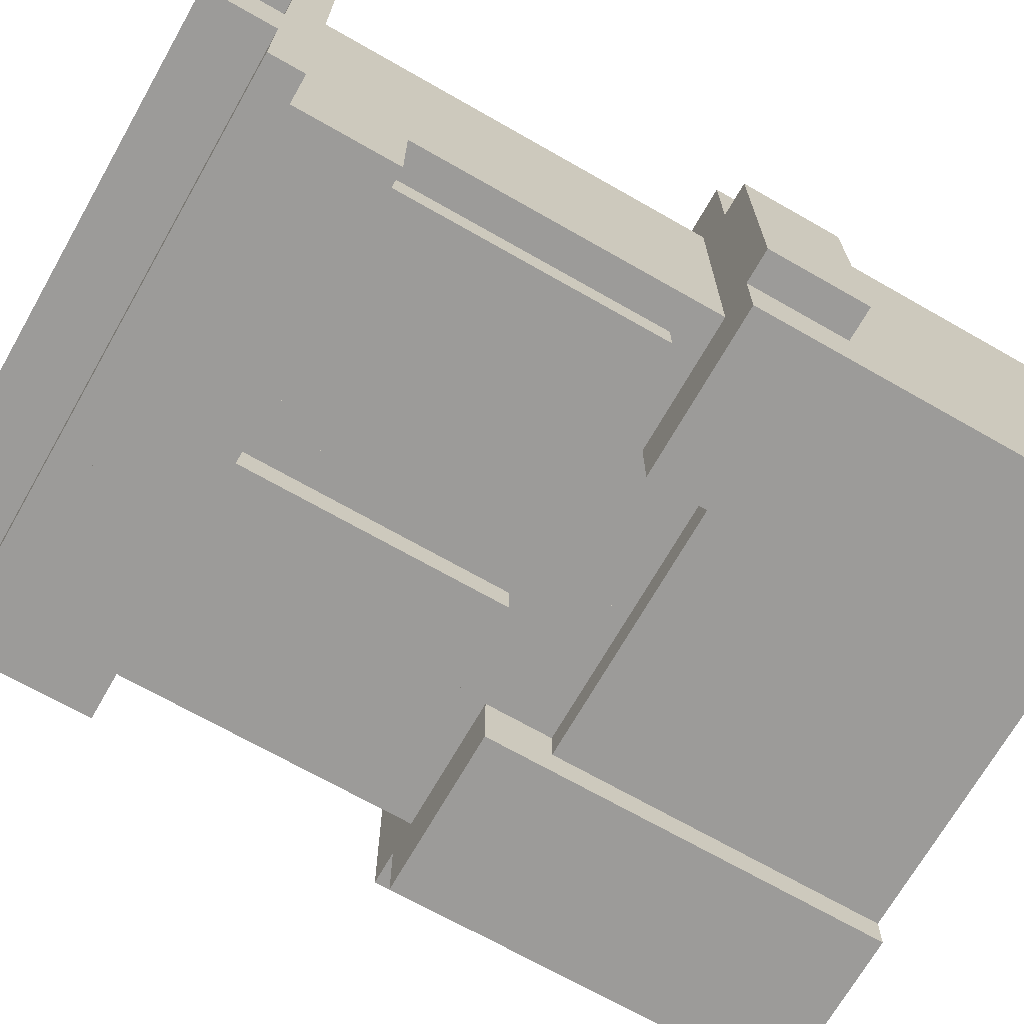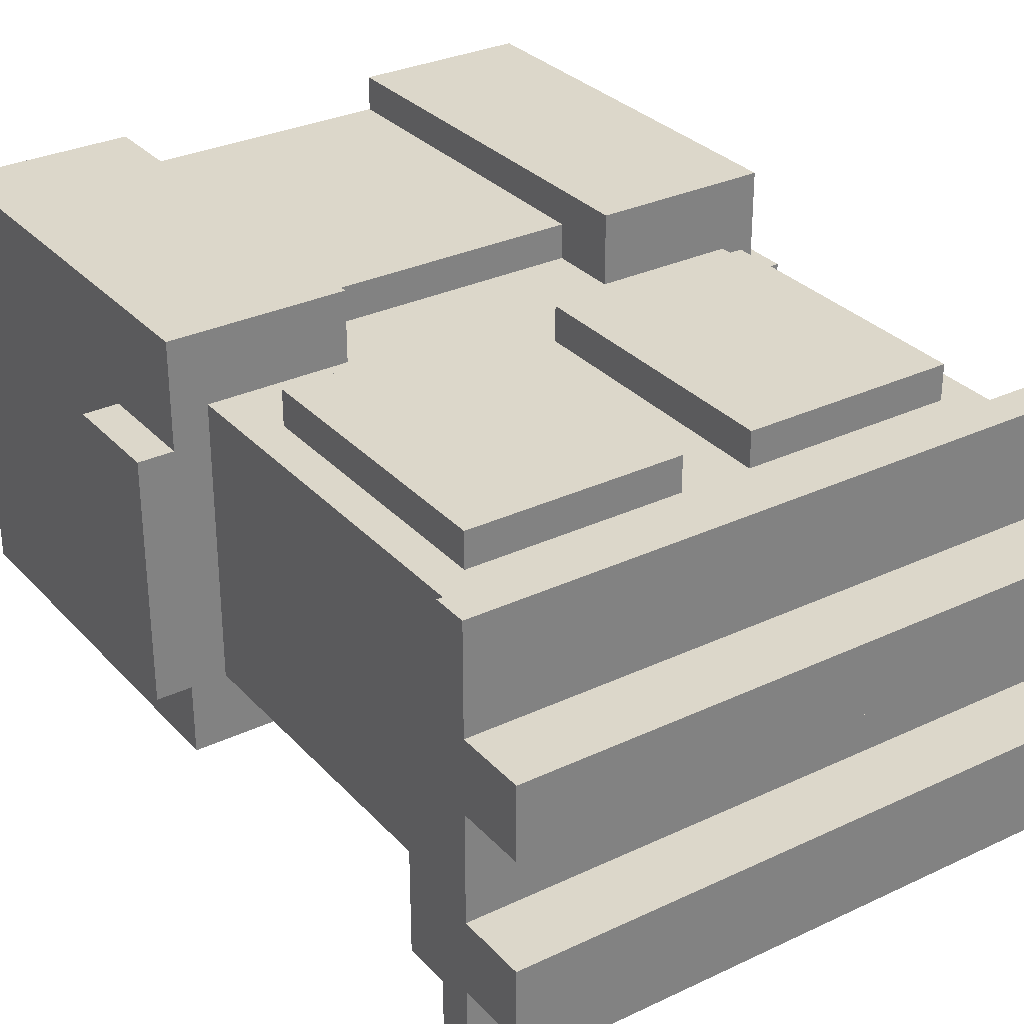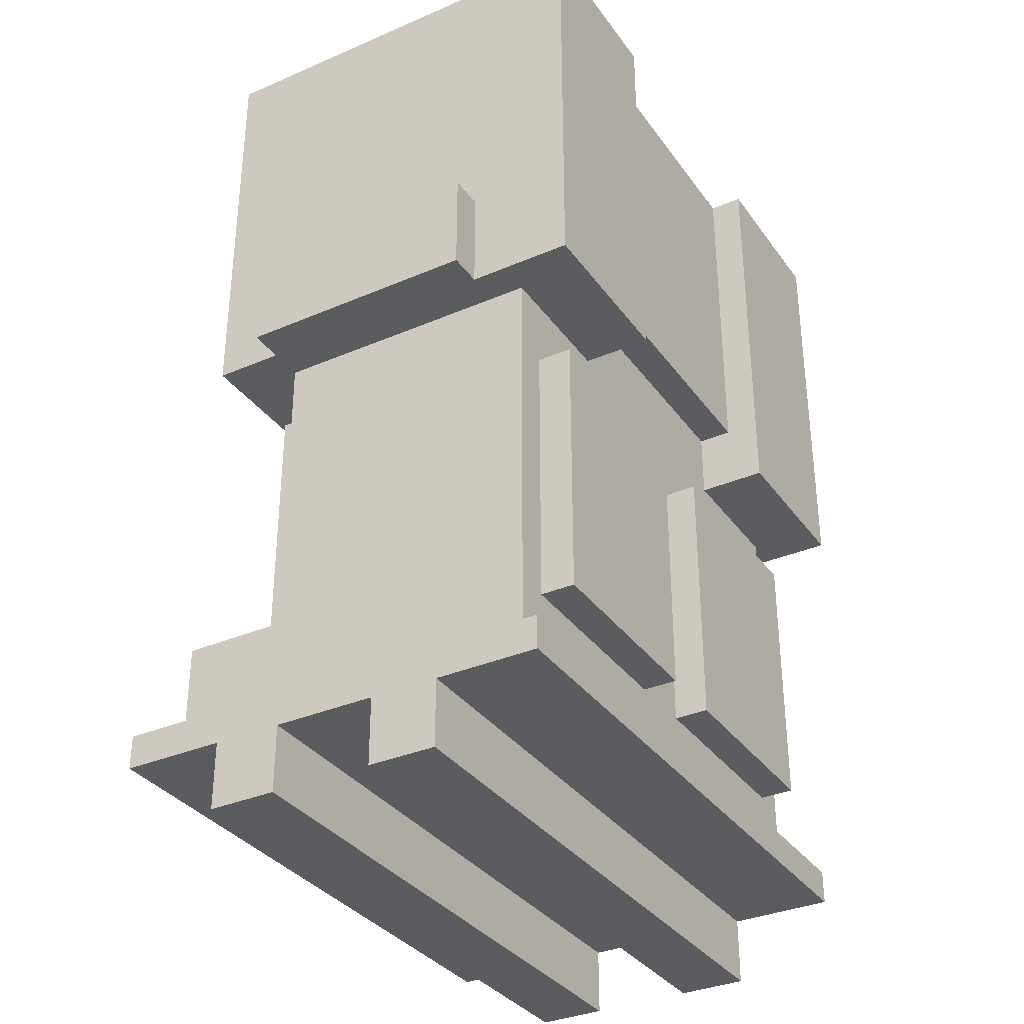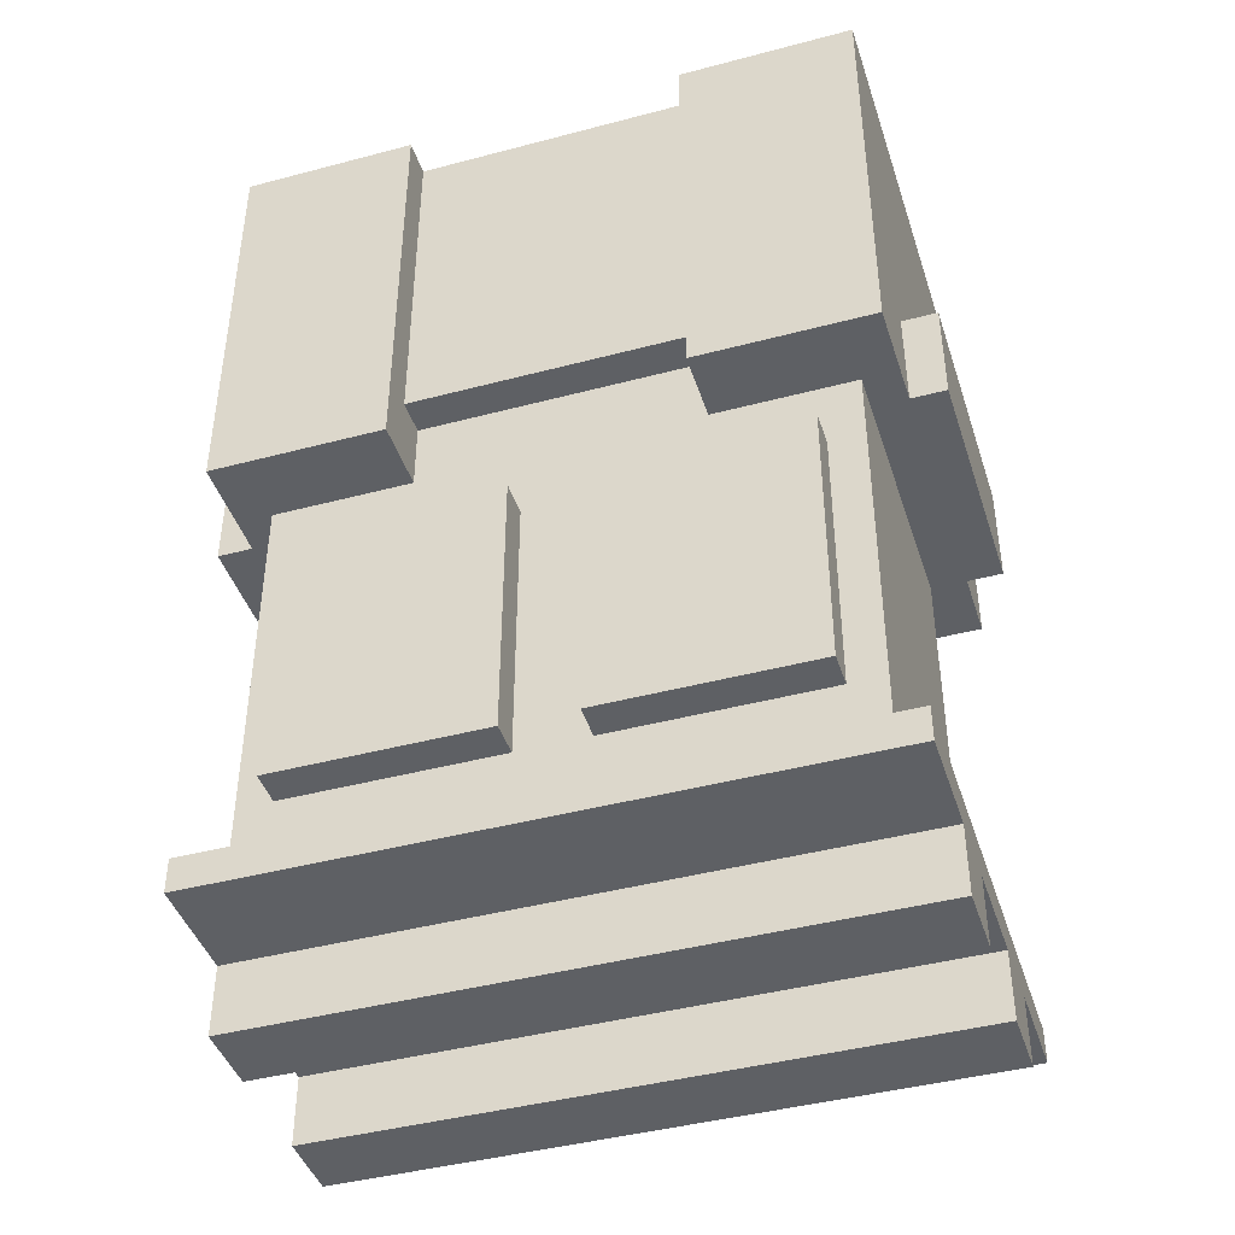
<metadata>
{"format":"obj","ext":"obj","renderer":"f3d","projection":"perspective","resolution":1024,"background":"white","views":[{"elev":-69.9,"azim":-119.7,"up":"+Y"},{"elev":30.7,"azim":145.8,"up":"+Y"},{"elev":-34.0,"azim":120.3,"up":"+Z"},{"elev":-42.9,"azim":-162.5,"up":"+Z"}]}
</metadata>
<code>
g avatar_еmperor_son_legs
v -5.341e-07 -0.1562 0.06207
v -5.341e-07 -0.09375 7.629e-08
v -5.341e-07 -0.09375 0.06207
v -5.341e-07 -0.1562 7.629e-08
v -5.341e-07 5.341e-07 0.06207
v -5.341e-07 0.0625 7.629e-08
v -5.341e-07 0.0625 0.06207
v -5.341e-07 5.341e-07 7.629e-08
v -5.341e-07 -0.25 0.06207
v -5.341e-07 -0.2187 0.0931
v -5.341e-07 -0.25 0.0931
v -5.341e-07 0.1563 0.06207
v -5.341e-07 0.125 0.0931
v -5.341e-07 0.1563 0.0931
v -5.341e-07 -0.2187 0.1862
v -5.341e-07 0.125 0.0931
v -5.341e-07 -0.125 0.1862
v -5.341e-07 -0.2187 0.0931
v -5.341e-07 0.125 0.4655
v -5.341e-07 -0.125 0.4655
v 0 0.125 0.5276
v 0 -0.125 0.4655
v 0 0.125 0.4655
v 0 -0.125 0.5276
v 0 0.1563 0.8379
v 0 -0.1562 0.8379
v 0 -0.1562 0.5276
v 0 0.1563 0.5276
v 0.03125 0.125 0.4034
v 0.03125 0.1563 0.1552
v 0.03125 0.1563 0.4034
v 0.03125 0.125 0.1552
v 0.03125 -0.1562 0.4345
v 0.03125 -0.125 0.1862
v 0.03125 -0.125 0.4345
v 0.03125 -0.1562 0.1862
v 0.125 -0.1875 0.8379
v 0.125 0.1875 0.4655
v 0.125 0.1875 0.8379
v 0.125 -0.1875 0.4655
v 0.2187 0.1563 0.1552
v 0.2187 0.125 0.4034
v 0.2187 0.1563 0.4034
v 0.2187 0.125 0.1552
v 0.2187 -0.125 0.1862
v 0.2187 -0.1562 0.4345
v 0.2187 -0.125 0.4345
v 0.2187 -0.1562 0.1862
v 0.25 0.125 0.0931
v 0.25 -0.2187 0.1862
v 0.25 -0.125 0.1862
v 0.25 -0.2187 0.0931
v 0.25 0.125 0.4655
v 0.25 -0.125 0.4655
v 0.2812 -0.09375 7.629e-08
v 0.2812 -0.1562 0.06207
v 0.2812 -0.09375 0.06207
v 0.2812 -0.1562 7.629e-08
v 0.2812 0.0625 7.629e-08
v 0.2812 5.341e-07 0.06207
v 0.2812 0.0625 0.06207
v 0.2812 5.341e-07 7.629e-08
v 0.2812 0.1563 0.0931
v 0.2812 -0.25 0.06207
v 0.2812 -0.25 0.0931
v 0.2812 0.1563 0.06207
v 0.2812 0.1875 0.8379
v 0.2812 -0.1875 0.4655
v 0.2812 -0.1875 0.8379
v 0.2812 0.1875 0.4655
v 0.3125 0.09375 0.4655
v 0.3125 -0.125 0.5586
v 0.3125 0.09375 0.5586
v 0.3125 -0.125 0.4655
v 0.2812 -0.25 0.06207
v -5.341e-07 -0.25 0.0931
v 0.2812 -0.25 0.0931
v -5.341e-07 -0.25 0.06207
v 0.25 -0.2187 0.0931
v -5.341e-07 -0.2187 0.1862
v 0.25 -0.2187 0.1862
v -5.341e-07 -0.2187 0.0931
v 0.2812 -0.1875 0.4655
v 0.125 -0.1875 0.8379
v 0.2812 -0.1875 0.8379
v 0.125 -0.1875 0.4655
v 0.125 -0.1562 0.5276
v 0 -0.1562 0.8379
v 0.125 -0.1562 0.8379
v 0 -0.1562 0.5276
v 0.2187 -0.1562 0.1862
v 0.03125 -0.1562 0.4345
v 0.2187 -0.1562 0.4345
v 0.03125 -0.1562 0.1862
v 0.2812 -0.1562 7.629e-08
v -5.341e-07 -0.1562 0.06207
v 0.2812 -0.1562 0.06207
v -5.341e-07 -0.1562 7.629e-08
v 0 -0.125 0.4655
v 0.125 -0.125 0.5276
v 0.125 -0.125 0.4655
v 0 -0.125 0.5276
v 0.3125 -0.125 0.4655
v 0.2812 -0.125 0.5586
v 0.3125 -0.125 0.5586
v 0.2812 -0.125 0.4655
v 0.2812 5.341e-07 7.629e-08
v -5.341e-07 5.341e-07 0.06207
v 0.2812 5.341e-07 0.06207
v -5.341e-07 5.341e-07 7.629e-08
v -5.341e-07 -0.09375 0.06207
v 0.2812 -0.09375 7.629e-08
v 0.2812 -0.09375 0.06207
v -5.341e-07 -0.09375 7.629e-08
v -5.341e-07 0.0625 0.06207
v 0.2812 0.0625 7.629e-08
v 0.2812 0.0625 0.06207
v -5.341e-07 0.0625 7.629e-08
v 0.2812 0.09375 0.5586
v 0.3125 0.09375 0.4655
v 0.3125 0.09375 0.5586
v 0.2812 0.09375 0.4655
v 0.125 0.125 0.4655
v 0 0.125 0.5276
v 0 0.125 0.4655
v 0.125 0.125 0.5276
v 0 0.1563 0.8379
v 0.125 0.1563 0.5276
v 0.125 0.1563 0.8379
v 0 0.1563 0.5276
v 0.03125 0.1563 0.4034
v 0.2187 0.1563 0.1552
v 0.2187 0.1563 0.4034
v 0.03125 0.1563 0.1552
v -5.341e-07 0.1563 0.0931
v 0.2812 0.1563 0.06207
v 0.2812 0.1563 0.0931
v -5.341e-07 0.1563 0.06207
v 0.125 0.1875 0.8379
v 0.2812 0.1875 0.4655
v 0.2812 0.1875 0.8379
v 0.125 0.1875 0.4655
v -5.341e-07 -0.09375 7.629e-08
v 0.2812 -0.1562 7.629e-08
v 0.2812 -0.09375 7.629e-08
v -5.341e-07 -0.1562 7.629e-08
v -5.341e-07 0.0625 7.629e-08
v 0.2812 5.341e-07 7.629e-08
v 0.2812 0.0625 7.629e-08
v -5.341e-07 5.341e-07 7.629e-08
v -5.341e-07 0.1563 0.06207
v 0.2812 -0.25 0.06207
v 0.2812 0.1563 0.06207
v -5.341e-07 -0.25 0.06207
v 0.03125 0.1563 0.1552
v 0.2187 0.125 0.1552
v 0.2187 0.1563 0.1552
v 0.03125 0.125 0.1552
v 0.2812 0.09375 0.4655
v 0.3125 -0.125 0.4655
v 0.3125 0.09375 0.4655
v 0.2812 -0.125 0.4655
v 0.125 0.1875 0.4655
v 0.2812 -0.1875 0.4655
v 0.2812 0.1875 0.4655
v 0.125 -0.1875 0.4655
v 0 -0.125 0.5276
v 0.125 -0.1562 0.5276
v 0.125 -0.125 0.5276
v 0 -0.1562 0.5276
v 0 0.1563 0.5276
v 0.125 0.125 0.5276
v 0.125 0.1563 0.5276
v 0 0.125 0.5276
v 0.2812 -0.25 0.0931
v -5.341e-07 0.1563 0.0931
v 0.2812 0.1563 0.0931
v -5.341e-07 -0.25 0.0931
v -5.341e-07 -0.2187 0.1862
v 0.25 -0.125 0.1862
v 0.25 -0.2187 0.1862
v -5.341e-07 -0.125 0.1862
v 0.2187 0.125 0.4034
v 0.03125 0.1563 0.4034
v 0.2187 0.1563 0.4034
v 0.03125 0.125 0.4034
v 0.2187 -0.1562 0.4345
v 0.03125 -0.125 0.4345
v 0.2187 -0.125 0.4345
v 0.03125 -0.1562 0.4345
v 0.3125 -0.125 0.5586
v 0.2812 0.09375 0.5586
v 0.3125 0.09375 0.5586
v 0.2812 -0.125 0.5586
v 0.125 -0.1875 0.8379
v 0.125 -0.1562 0.8379
v 0.2812 -0.1875 0.8379
v 0.125 0.1563 0.8379
v 0 0.1563 0.8379
v 0 -0.1562 0.8379
v 0.2812 0.1875 0.8379
v 0.125 0.1875 0.8379
v -5.341e-07 -0.125 0.1862
v 0.25 -0.125 0.4655
v 0.25 -0.125 0.1862
v -5.341e-07 -0.125 0.4655
v 0.25 0.125 0.0931
v -5.341e-07 0.125 0.4655
v -5.341e-07 0.125 0.0931
v 0.25 0.125 0.4655
v -5.341e-07 0.125 0.4655
v 0.25 -0.125 0.4655
v -5.341e-07 -0.125 0.4655
v 0.25 0.125 0.4655
v 0 0.125 0.4655
v 0.125 -0.125 0.4655
v 0.125 0.125 0.4655
v 0 -0.125 0.4655
v 6.104e-07 -0.1562 0.06207
v 6.104e-07 -0.09375 7.629e-08
v 6.104e-07 -0.1562 7.629e-08
v 6.104e-07 -0.09375 0.06207
v 6.104e-07 5.341e-07 0.06207
v 6.104e-07 0.0625 7.629e-08
v 6.104e-07 5.341e-07 7.629e-08
v 6.104e-07 0.0625 0.06207
v 6.104e-07 0.1563 0.06207
v 6.104e-07 0.125 0.0931
v 6.104e-07 0.1563 0.0931
v 6.104e-07 -0.2187 0.0931
v 6.104e-07 -0.25 0.06207
v 6.104e-07 -0.25 0.0931
v 6.104e-07 -0.2187 0.1862
v 6.104e-07 0.125 0.0931
v 6.104e-07 -0.2187 0.0931
v 6.104e-07 -0.125 0.1862
v 6.104e-07 0.125 0.4655
v 6.104e-07 -0.125 0.4655
v 0 0.125 0.5276
v 0 -0.125 0.4655
v 0 -0.125 0.5276
v 0 0.125 0.4655
v 0 0.1563 0.8379
v 0 -0.1562 0.8379
v 0 -0.1562 0.5276
v 0 0.1563 0.5276
v -0.03125 0.125 0.4034
v -0.03125 0.1563 0.1552
v -0.03125 0.125 0.1552
v -0.03125 0.1563 0.4034
v -0.03125 -0.1562 0.4345
v -0.03125 -0.125 0.1862
v -0.03125 -0.1562 0.1862
v -0.03125 -0.125 0.4345
v -0.125 -0.1875 0.8379
v -0.125 0.1875 0.4655
v -0.125 -0.1875 0.4655
v -0.125 0.1875 0.8379
v -0.2187 0.1563 0.1552
v -0.2187 0.125 0.4034
v -0.2187 0.125 0.1552
v -0.2187 0.1563 0.4034
v -0.2187 -0.125 0.1862
v -0.2187 -0.1562 0.4345
v -0.2187 -0.1562 0.1862
v -0.2187 -0.125 0.4345
v -0.25 0.125 0.0931
v -0.25 -0.2187 0.1862
v -0.25 -0.2187 0.0931
v -0.25 -0.125 0.1862
v -0.25 0.125 0.4655
v -0.25 -0.125 0.4655
v -0.2812 -0.09375 7.629e-08
v -0.2812 -0.1562 0.06207
v -0.2812 -0.1562 7.629e-08
v -0.2812 -0.09375 0.06207
v -0.2812 0.0625 7.629e-08
v -0.2812 5.341e-07 0.06207
v -0.2812 5.341e-07 7.629e-08
v -0.2812 0.0625 0.06207
v -0.2812 0.1563 0.0931
v -0.2812 -0.25 0.06207
v -0.2812 0.1563 0.06207
v -0.2812 -0.25 0.0931
v -0.2812 0.1875 0.8379
v -0.2812 -0.1875 0.4655
v -0.2812 0.1875 0.4655
v -0.2812 -0.1875 0.8379
v -0.3125 0.09375 0.4655
v -0.3125 -0.125 0.5586
v -0.3125 -0.125 0.4655
v -0.3125 0.09375 0.5586
v -0.2812 -0.25 0.06207
v 6.104e-07 -0.25 0.0931
v 6.104e-07 -0.25 0.06207
v -0.2812 -0.25 0.0931
v -0.25 -0.2187 0.0931
v 6.104e-07 -0.2187 0.1862
v 6.104e-07 -0.2187 0.0931
v -0.25 -0.2187 0.1862
v -0.2812 -0.1875 0.4655
v -0.125 -0.1875 0.8379
v -0.125 -0.1875 0.4655
v -0.2812 -0.1875 0.8379
v -0.125 -0.1562 0.5276
v 0 -0.1562 0.8379
v 0 -0.1562 0.5276
v -0.125 -0.1562 0.8379
v -0.2187 -0.1562 0.1862
v -0.03125 -0.1562 0.4345
v -0.03125 -0.1562 0.1862
v -0.2187 -0.1562 0.4345
v -0.2812 -0.1562 7.629e-08
v 6.104e-07 -0.1562 0.06207
v 6.104e-07 -0.1562 7.629e-08
v -0.2812 -0.1562 0.06207
v 0 -0.125 0.4655
v -0.125 -0.125 0.5276
v 0 -0.125 0.5276
v -0.125 -0.125 0.4655
v -0.3125 -0.125 0.4655
v -0.2812 -0.125 0.5586
v -0.2812 -0.125 0.4655
v -0.3125 -0.125 0.5586
v -0.2812 5.341e-07 7.629e-08
v 6.104e-07 5.341e-07 0.06207
v 6.104e-07 5.341e-07 7.629e-08
v -0.2812 5.341e-07 0.06207
v 6.104e-07 -0.09375 0.06207
v -0.2812 -0.09375 7.629e-08
v 6.104e-07 -0.09375 7.629e-08
v -0.2812 -0.09375 0.06207
v 6.104e-07 0.0625 0.06207
v -0.2812 0.0625 7.629e-08
v 6.104e-07 0.0625 7.629e-08
v -0.2812 0.0625 0.06207
v -0.2812 0.09375 0.5586
v -0.3125 0.09375 0.4655
v -0.2812 0.09375 0.4655
v -0.3125 0.09375 0.5586
v -0.125 0.125 0.4655
v 0 0.125 0.5276
v -0.125 0.125 0.5276
v 0 0.125 0.4655
v 0 0.1563 0.8379
v -0.125 0.1563 0.5276
v 0 0.1563 0.5276
v -0.125 0.1563 0.8379
v -0.03125 0.1563 0.4034
v -0.2187 0.1563 0.1552
v -0.03125 0.1563 0.1552
v -0.2187 0.1563 0.4034
v 6.104e-07 0.1563 0.0931
v -0.2812 0.1563 0.06207
v 6.104e-07 0.1563 0.06207
v -0.2812 0.1563 0.0931
v -0.125 0.1875 0.8379
v -0.2812 0.1875 0.4655
v -0.125 0.1875 0.4655
v -0.2812 0.1875 0.8379
v 6.104e-07 -0.09375 7.629e-08
v -0.2812 -0.1562 7.629e-08
v 6.104e-07 -0.1562 7.629e-08
v -0.2812 -0.09375 7.629e-08
v 6.104e-07 0.0625 7.629e-08
v -0.2812 5.341e-07 7.629e-08
v 6.104e-07 5.341e-07 7.629e-08
v -0.2812 0.0625 7.629e-08
v 6.104e-07 0.1563 0.06207
v -0.2812 -0.25 0.06207
v 6.104e-07 -0.25 0.06207
v -0.2812 0.1563 0.06207
v -0.03125 0.1563 0.1552
v -0.2187 0.125 0.1552
v -0.03125 0.125 0.1552
v -0.2187 0.1563 0.1552
v -0.2812 0.09375 0.4655
v -0.3125 -0.125 0.4655
v -0.2812 -0.125 0.4655
v -0.3125 0.09375 0.4655
v -0.125 0.1875 0.4655
v -0.2812 -0.1875 0.4655
v -0.125 -0.1875 0.4655
v -0.2812 0.1875 0.4655
v 0 -0.125 0.5276
v -0.125 -0.1562 0.5276
v 0 -0.1562 0.5276
v -0.125 -0.125 0.5276
v 0 0.1563 0.5276
v -0.125 0.125 0.5276
v 0 0.125 0.5276
v -0.125 0.1563 0.5276
v -0.2812 -0.25 0.0931
v 6.104e-07 0.1563 0.0931
v 6.104e-07 -0.25 0.0931
v -0.2812 0.1563 0.0931
v 6.104e-07 -0.2187 0.1862
v -0.25 -0.125 0.1862
v 6.104e-07 -0.125 0.1862
v -0.25 -0.2187 0.1862
v -0.2187 0.125 0.4034
v -0.03125 0.1563 0.4034
v -0.03125 0.125 0.4034
v -0.2187 0.1563 0.4034
v -0.2187 -0.1562 0.4345
v -0.03125 -0.125 0.4345
v -0.03125 -0.1562 0.4345
v -0.2187 -0.125 0.4345
v -0.3125 -0.125 0.5586
v -0.2812 0.09375 0.5586
v -0.2812 -0.125 0.5586
v -0.3125 0.09375 0.5586
v -0.125 -0.1875 0.8379
v -0.2812 -0.1875 0.8379
v -0.125 -0.1562 0.8379
v -0.125 0.1563 0.8379
v 0 0.1563 0.8379
v 0 -0.1562 0.8379
v -0.2812 0.1875 0.8379
v -0.125 0.1875 0.8379
v 6.104e-07 -0.125 0.1862
v -0.25 -0.125 0.4655
v 6.104e-07 -0.125 0.4655
v -0.25 -0.125 0.1862
v -0.25 0.125 0.0931
v 6.104e-07 0.125 0.4655
v -0.25 0.125 0.4655
v 6.104e-07 0.125 0.0931
v 6.104e-07 0.125 0.4655
v -0.25 -0.125 0.4655
v -0.25 0.125 0.4655
v 6.104e-07 -0.125 0.4655
v 0 0.125 0.4655
v -0.125 -0.125 0.4655
v 0 -0.125 0.4655
v -0.125 0.125 0.4655
g avatar_еmperor_son_legs_0
f 3 2 1
f 4 1 2
f 7 6 5
f 8 5 6
f 11 10 9
f 10 12 9
f 13 12 10
f 14 12 13
f 17 16 15
f 18 15 16
f 16 17 19
f 20 19 17
f 23 22 21
f 24 21 22
f 21 24 25
f 26 25 24
f 24 27 26
f 28 21 25
f 31 30 29
f 32 29 30
f 35 34 33
f 36 33 34
f 39 38 37
f 40 37 38
f 43 42 41
f 44 41 42
f 47 46 45
f 48 45 46
f 51 50 49
f 52 49 50
f 49 53 51
f 54 51 53
f 57 56 55
f 58 55 56
f 61 60 59
f 62 59 60
f 65 64 63
f 66 63 64
f 69 68 67
f 70 67 68
f 73 72 71
f 74 71 72
f 77 76 75
f 78 75 76
f 81 80 79
f 82 79 80
f 85 84 83
f 86 83 84
f 89 88 87
f 90 87 88
f 93 92 91
f 94 91 92
f 97 96 95
f 98 95 96
f 101 100 99
f 102 99 100
f 105 104 103
f 106 103 104
f 109 108 107
f 110 107 108
f 113 112 111
f 114 111 112
f 117 116 115
f 118 115 116
f 121 120 119
f 122 119 120
f 125 124 123
f 126 123 124
f 129 128 127
f 130 127 128
f 133 132 131
f 134 131 132
f 137 136 135
f 138 135 136
f 141 140 139
f 142 139 140
f 145 144 143
f 146 143 144
f 149 148 147
f 150 147 148
f 153 152 151
f 154 151 152
f 157 156 155
f 158 155 156
f 161 160 159
f 162 159 160
f 165 164 163
f 166 163 164
f 169 168 167
f 170 167 168
f 173 172 171
f 174 171 172
f 177 176 175
f 178 175 176
f 181 180 179
f 182 179 180
f 185 184 183
f 186 183 184
f 189 188 187
f 190 187 188
f 193 192 191
f 194 191 192
f 197 196 195
f 196 197 198
f 198 199 196
f 200 196 199
f 201 198 197
f 201 202 198
f 205 204 203
f 206 203 204
f 209 208 207
f 210 207 208
f 213 212 211
f 214 211 212
f 217 216 215
f 218 215 216
f 221 220 219
f 222 219 220
f 225 224 223
f 226 223 224
f 229 228 227
f 228 230 227
f 227 230 231
f 230 232 231
f 235 234 233
f 236 233 234
f 234 237 236
f 238 236 237
f 241 240 239
f 242 239 240
f 239 243 241
f 244 241 243
f 245 241 244
f 239 246 243
f 249 248 247
f 250 247 248
f 253 252 251
f 254 251 252
f 257 256 255
f 258 255 256
f 261 260 259
f 262 259 260
f 265 264 263
f 266 263 264
f 269 268 267
f 270 267 268
f 267 270 271
f 272 271 270
f 275 274 273
f 276 273 274
f 279 278 277
f 280 277 278
f 283 282 281
f 284 281 282
f 287 286 285
f 288 285 286
f 291 290 289
f 292 289 290
f 295 294 293
f 296 293 294
f 299 298 297
f 300 297 298
f 303 302 301
f 304 301 302
f 307 306 305
f 308 305 306
f 311 310 309
f 312 309 310
f 315 314 313
f 316 313 314
f 319 318 317
f 320 317 318
f 323 322 321
f 324 321 322
f 327 326 325
f 328 325 326
f 331 330 329
f 332 329 330
f 335 334 333
f 336 333 334
f 339 338 337
f 340 337 338
f 343 342 341
f 344 341 342
f 347 346 345
f 348 345 346
f 351 350 349
f 352 349 350
f 355 354 353
f 356 353 354
f 359 358 357
f 360 357 358
f 363 362 361
f 364 361 362
f 367 366 365
f 368 365 366
f 371 370 369
f 372 369 370
f 375 374 373
f 376 373 374
f 379 378 377
f 380 377 378
f 383 382 381
f 384 381 382
f 387 386 385
f 388 385 386
f 391 390 389
f 392 389 390
f 395 394 393
f 396 393 394
f 399 398 397
f 400 397 398
f 403 402 401
f 404 401 402
f 407 406 405
f 408 405 406
f 411 410 409
f 412 409 410
f 415 414 413
f 415 416 414
f 416 415 417
f 418 417 415
f 419 414 416
f 420 419 416
f 423 422 421
f 424 421 422
f 427 426 425
f 428 425 426
f 431 430 429
f 432 429 430
f 435 434 433
f 436 433 434

</code>
